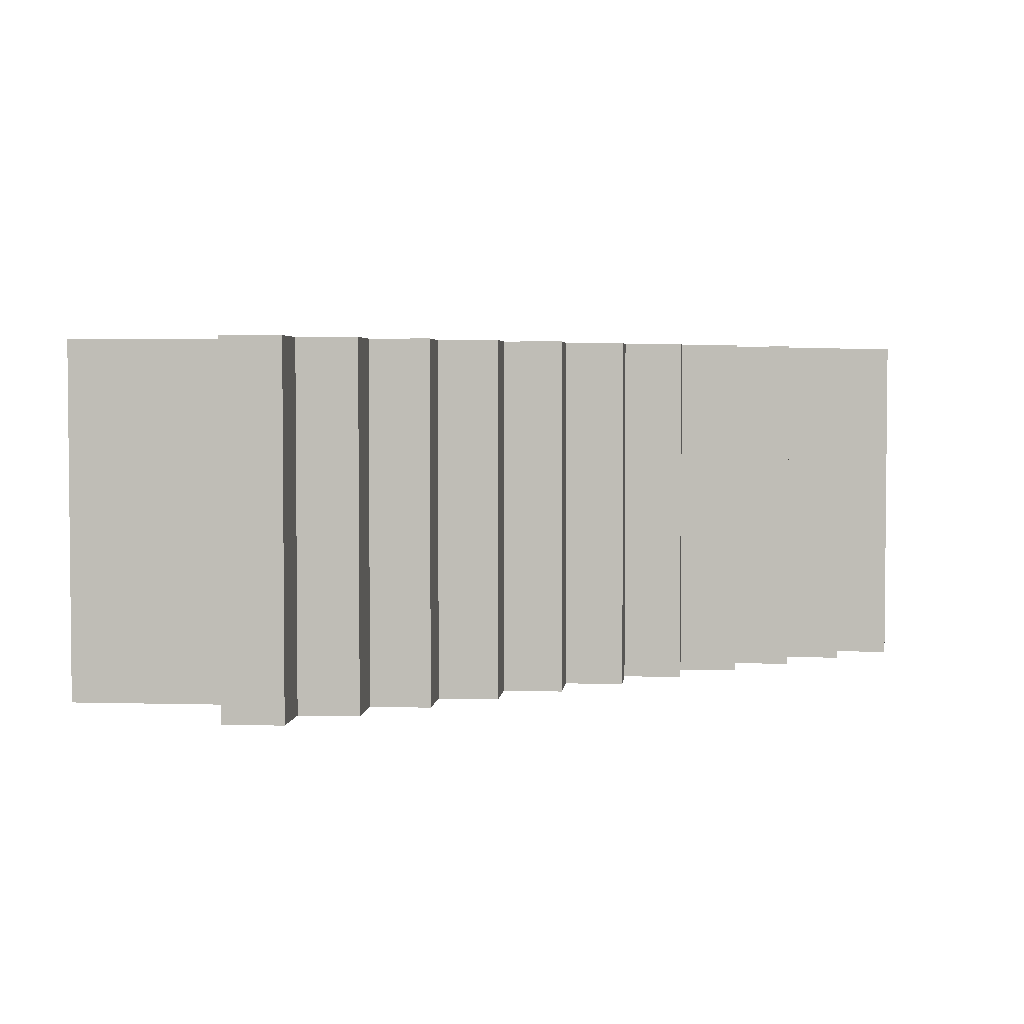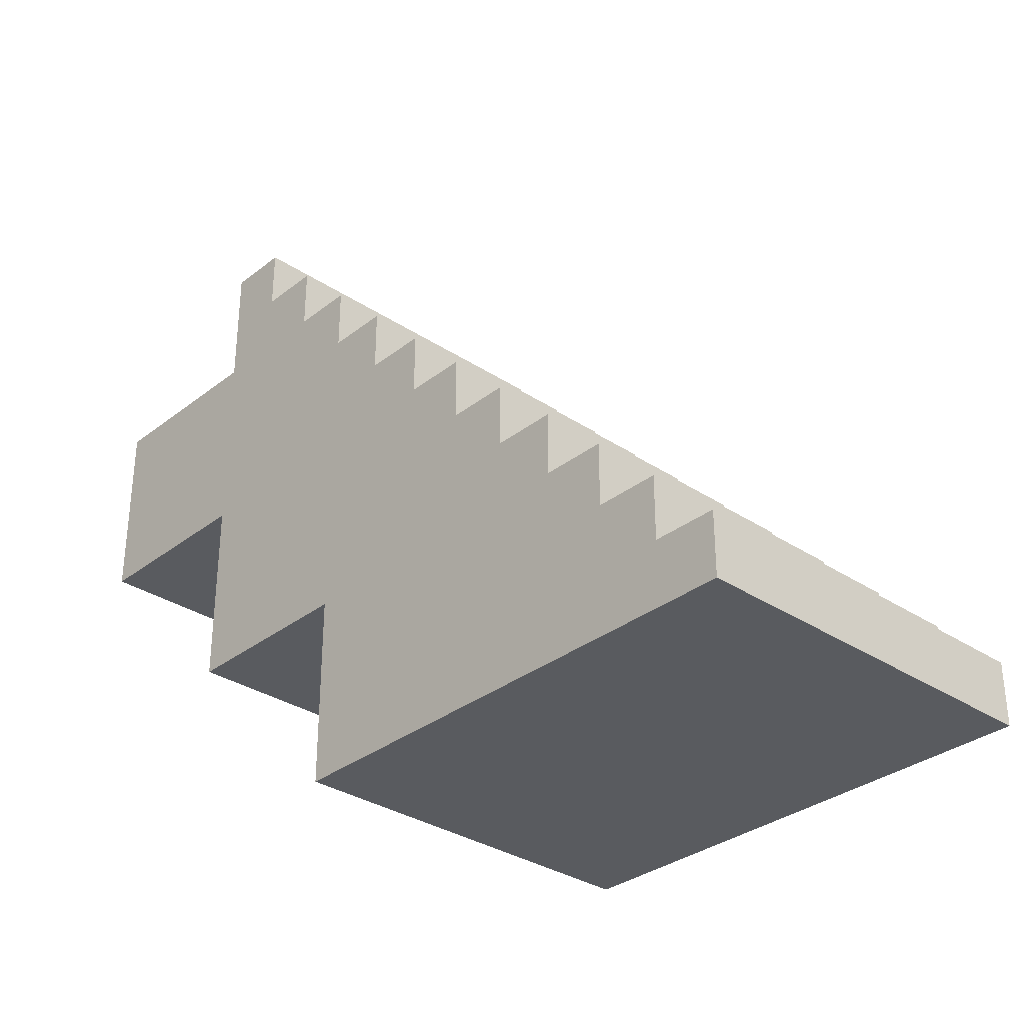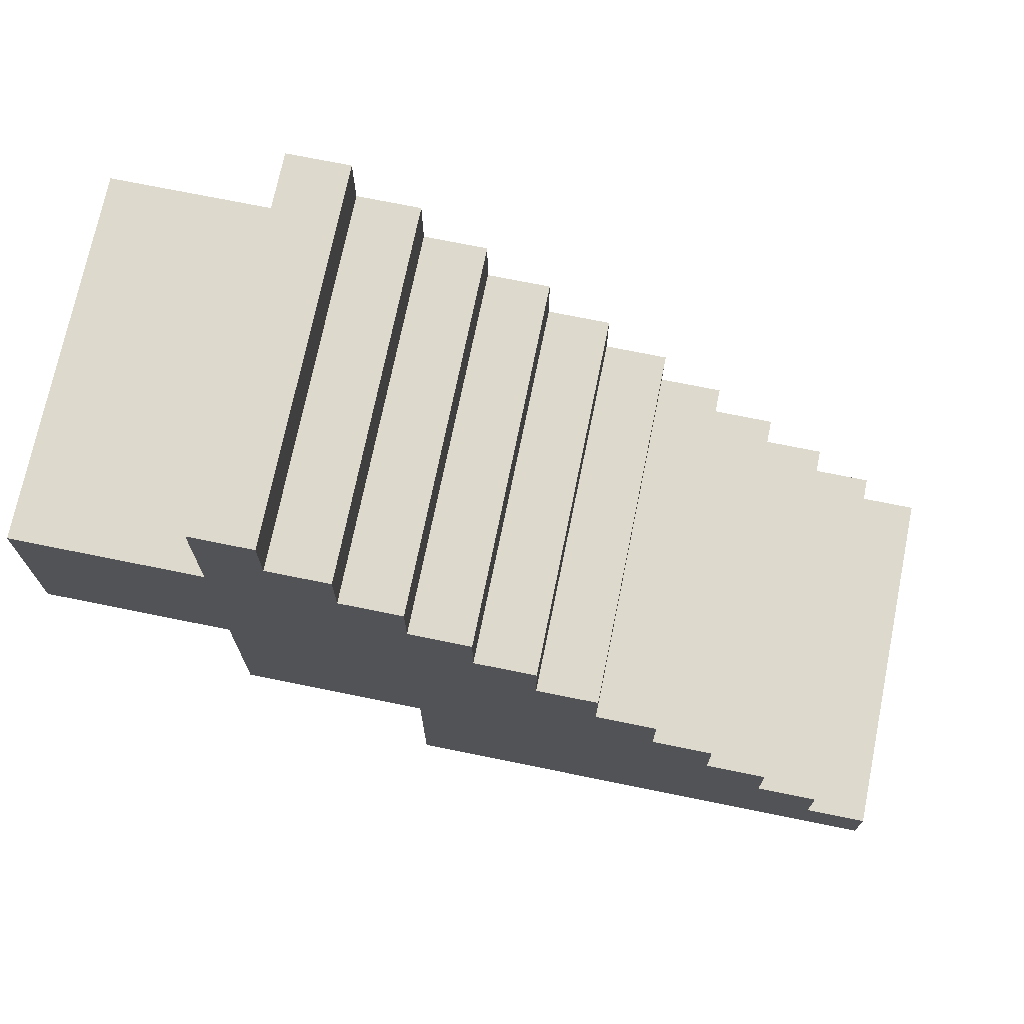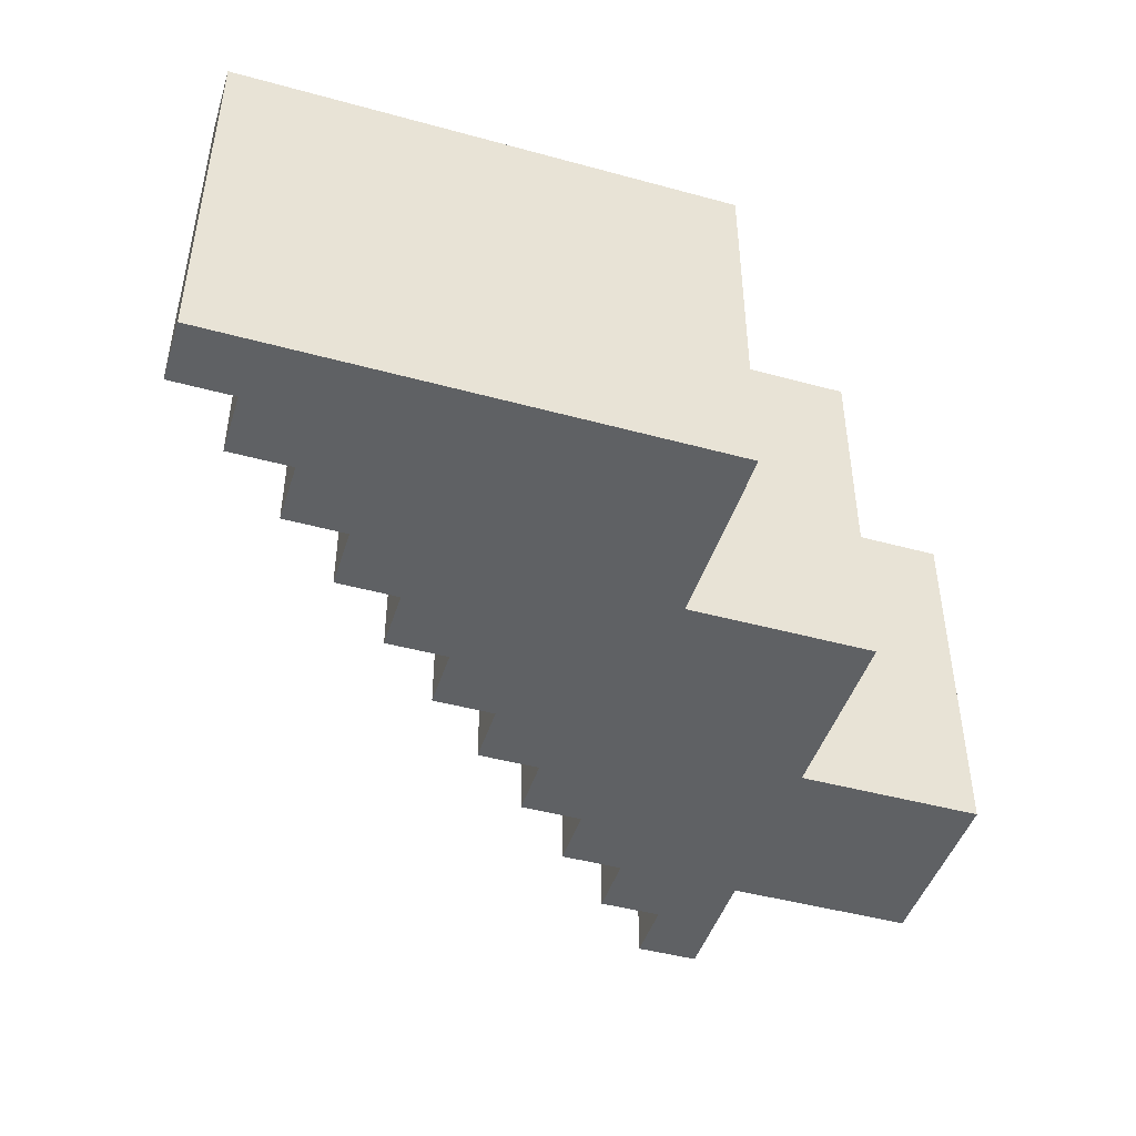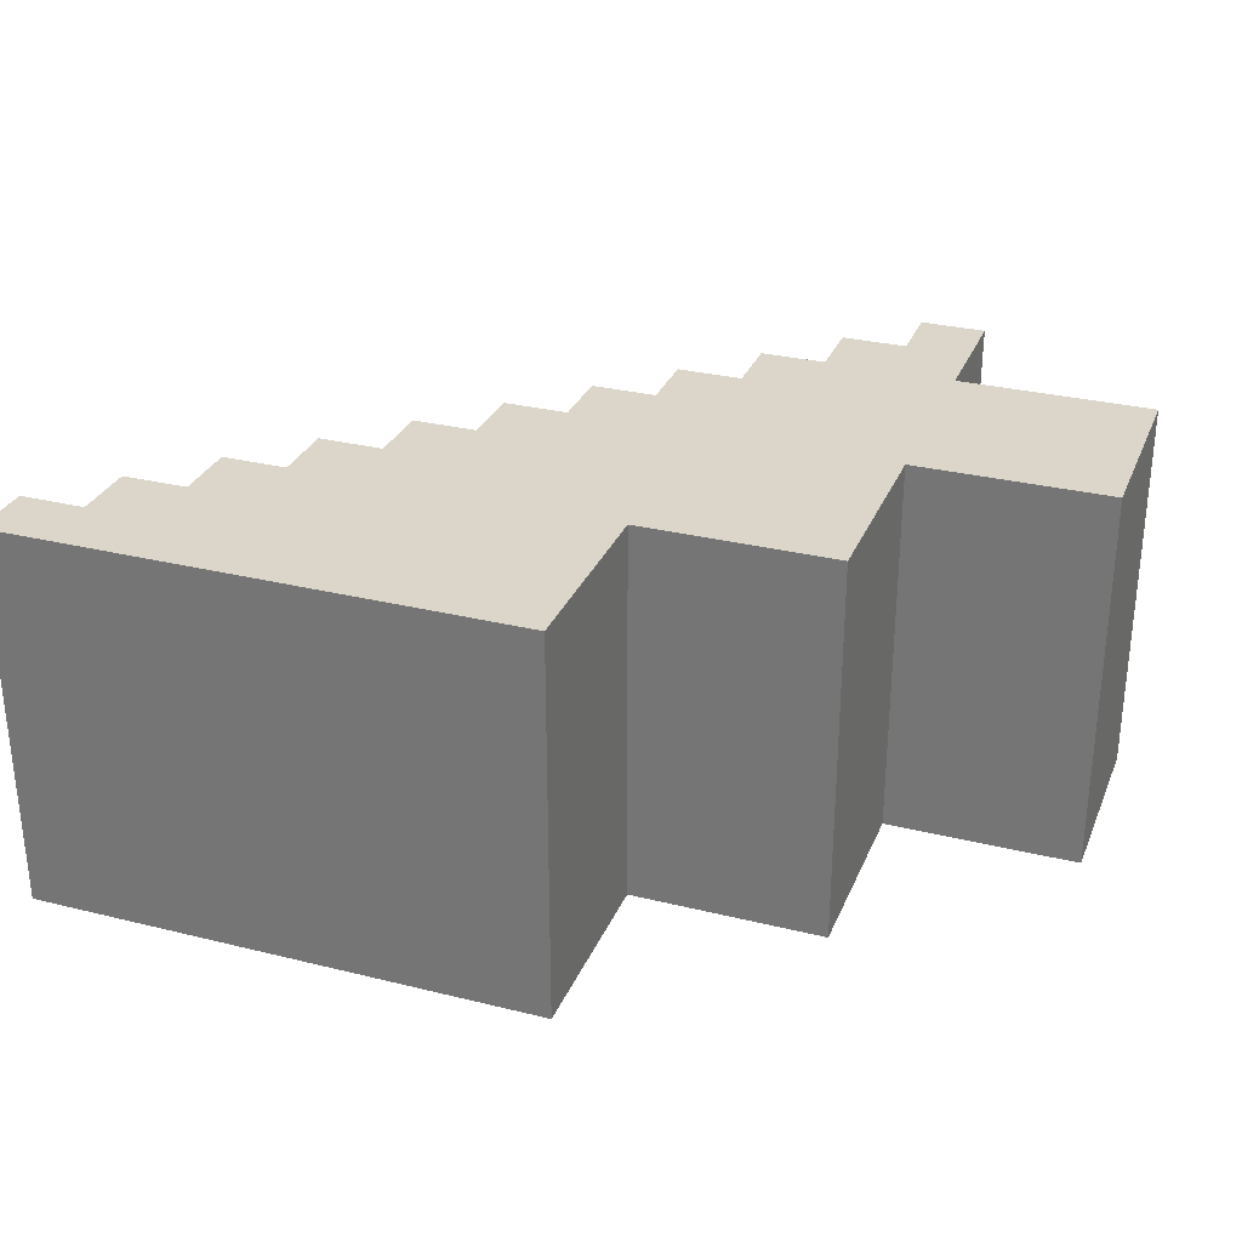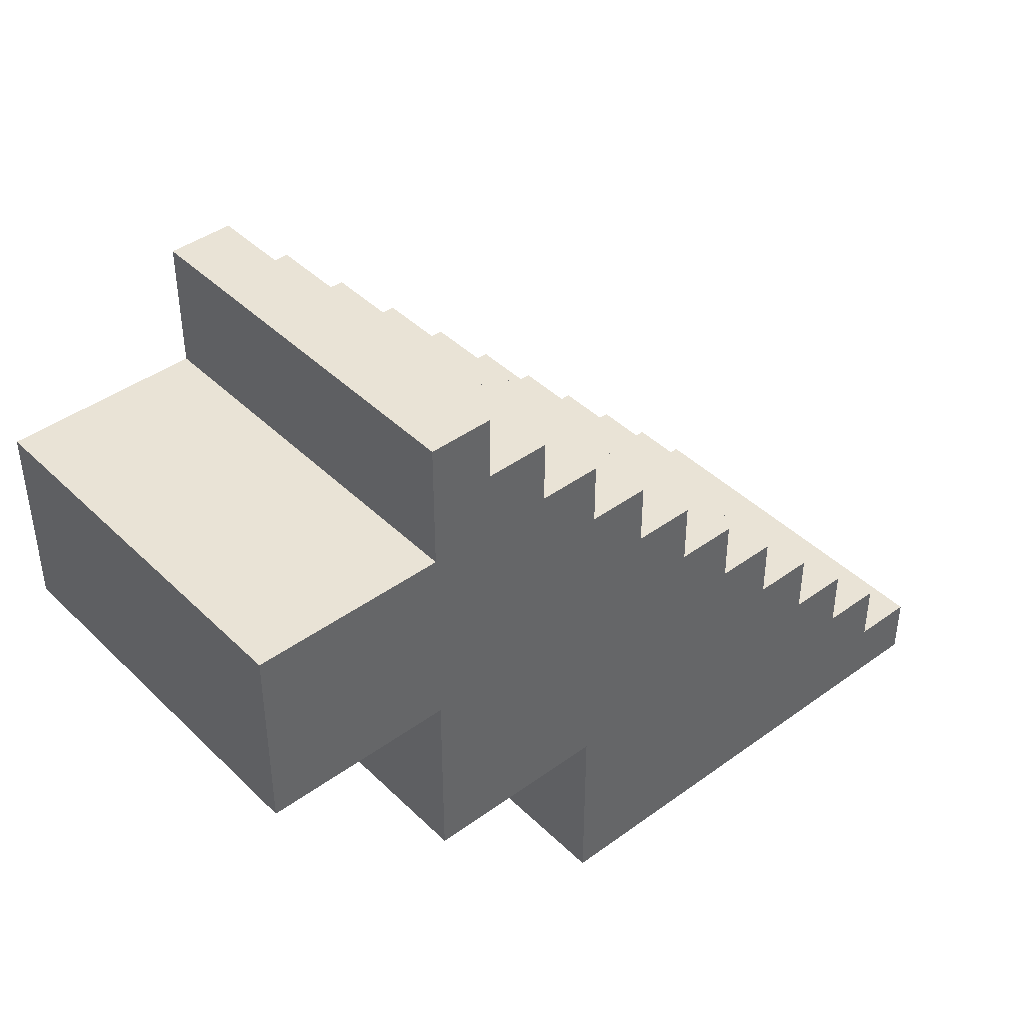
<metadata>
{"format":"obj","ext":"obj","renderer":"f3d","projection":"perspective","resolution":1024,"background":"white","views":[{"elev":3.3,"azim":-174.6,"up":"+Z"},{"elev":-32.3,"azim":-132.7,"up":"+Y"},{"elev":72.0,"azim":-168.5,"up":"+Y"},{"elev":-45.8,"azim":-17.4,"up":"+Z"},{"elev":29.7,"azim":19.9,"up":"+Z"},{"elev":42.2,"azim":139.0,"up":"+Y"}]}
</metadata>
<code>
v -29 1 -10
v -29 1 -16
v -29 2 -10
v -29 2 -16
v -28 2 -10
v -28 2 -16
v -28 3 -10
v -28 3 -16
v -27 3 -10
v -27 3 -16
v -27 4 -10
v -27 4 -16
v -26 4 -10
v -26 4 -16
v -26 5 -10
v -26 5 -16
v -25 5 -10
v -25 5 -16
v -25 6 -10
v -25 6 -16
v -24 6 -10
v -24 6 -16
v -24 7 -10
v -24 7 -16
v -23 7 -10
v -23 7 -16
v -23 8 -10
v -23 8 -16
v -22 8 -10
v -22 8 -16
v -22 9 -10
v -22 9 -16
v -21 9 -10
v -21 9 -16
v -21 10 -10
v -21 10 -16
v -20 10 -10
v -20 10 -16
v -20 11 -10
v -20 11 -16
v -19 11 -10
v -19 11 -16
v -19 12 -10
v -19 12 -16
v -21 1 -10
v -21 1 -16
v -21 4 -10
v -21 4 -16
v -18 4 -10
v -18 4 -16
v -18 7 -10
v -18 7 -16
v -18 10 -10
v -18 10 -16
v -18 12 -10
v -18 12 -16
v -15 7 -10
v -15 7 -16
v -15 10 -10
v -15 10 -16
v -29 1 -10
v -29 2 -10
v -28 2 -10
v -28 3 -10
v -27 3 -10
v -27 4 -10
v -26 4 -10
v -26 5 -10
v -25 5 -10
v -25 6 -10
v -24 6 -10
v -24 7 -10
v -23 7 -10
v -23 8 -10
v -22 8 -10
v -22 9 -10
v -21 1 -10
v -21 4 -10
v -21 9 -10
v -21 10 -10
v -20 10 -10
v -20 11 -10
v -19 11 -10
v -19 12 -10
v -18 4 -10
v -18 7 -10
v -18 10 -10
v -18 12 -10
v -15 7 -10
v -15 10 -10
v -29 1 -16
v -29 2 -16
v -28 2 -16
v -28 3 -16
v -27 3 -16
v -27 4 -16
v -26 4 -16
v -26 5 -16
v -25 5 -16
v -25 6 -16
v -24 6 -16
v -24 7 -16
v -23 7 -16
v -23 8 -16
v -22 8 -16
v -22 9 -16
v -21 1 -16
v -21 4 -16
v -21 9 -16
v -21 10 -16
v -20 10 -16
v -20 11 -16
v -19 11 -16
v -19 12 -16
v -18 4 -16
v -18 7 -16
v -18 10 -16
v -18 12 -16
v -15 7 -16
v -15 10 -16
v -29 1 -10
v -21 1 -10
v -29 1 -16
v -21 1 -16
v -21 4 -10
v -18 4 -10
v -21 4 -16
v -18 4 -16
v -18 7 -10
v -15 7 -10
v -18 7 -16
v -15 7 -16
v -29 2 -10
v -28 2 -10
v -29 2 -16
v -28 2 -16
v -28 3 -10
v -27 3 -10
v -28 3 -16
v -27 3 -16
v -27 4 -10
v -26 4 -10
v -27 4 -16
v -26 4 -16
v -26 5 -10
v -25 5 -10
v -26 5 -16
v -25 5 -16
v -25 6 -10
v -24 6 -10
v -25 6 -16
v -24 6 -16
v -24 7 -10
v -23 7 -10
v -24 7 -16
v -23 7 -16
v -23 8 -10
v -22 8 -10
v -23 8 -16
v -22 8 -16
v -22 9 -10
v -21 9 -10
v -22 9 -16
v -21 9 -16
v -21 10 -10
v -20 10 -10
v -18 10 -10
v -15 10 -10
v -21 10 -16
v -20 10 -16
v -18 10 -16
v -15 10 -16
v -20 11 -10
v -19 11 -10
v -20 11 -16
v -19 11 -16
v -19 12 -10
v -18 12 -10
v -19 12 -16
v -18 12 -16
f 3 2 1
f 4 2 3
f 7 6 5
f 8 6 7
f 11 10 9
f 12 10 11
f 15 14 13
f 16 14 15
f 19 18 17
f 20 18 19
f 23 22 21
f 24 22 23
f 27 26 25
f 28 26 27
f 31 30 29
f 32 30 31
f 35 34 33
f 36 34 35
f 39 38 37
f 40 38 39
f 43 42 41
f 44 42 43
f 45 46 47
f 47 46 48
f 49 50 51
f 51 50 52
f 53 54 55
f 55 54 56
f 57 58 59
f 59 58 60
f 63 62 61
f 65 64 63
f 67 66 65
f 69 68 67
f 71 70 69
f 73 72 71
f 75 74 73
f 77 63 61
f 77 76 75
f 77 75 73
f 77 73 71
f 77 71 69
f 77 69 67
f 77 67 65
f 77 65 63
f 78 76 77
f 79 76 78
f 81 80 79
f 81 79 78
f 83 82 81
f 85 81 78
f 85 84 83
f 85 83 81
f 86 84 85
f 87 84 86
f 88 84 87
f 89 87 86
f 90 87 89
f 91 92 93
f 93 94 95
f 95 96 97
f 97 98 99
f 99 100 101
f 101 102 103
f 103 104 105
f 91 93 107
f 105 106 107
f 103 105 107
f 101 103 107
f 99 101 107
f 97 99 107
f 95 97 107
f 93 95 107
f 107 106 108
f 108 106 109
f 109 110 111
f 108 109 111
f 111 112 113
f 108 111 115
f 113 114 115
f 111 113 115
f 115 114 116
f 116 114 117
f 117 114 118
f 116 117 119
f 119 117 120
f 123 122 121
f 124 122 123
f 127 126 125
f 128 126 127
f 131 130 129
f 132 130 131
f 133 134 135
f 135 134 136
f 137 138 139
f 139 138 140
f 141 142 143
f 143 142 144
f 145 146 147
f 147 146 148
f 149 150 151
f 151 150 152
f 153 154 155
f 155 154 156
f 157 158 159
f 159 158 160
f 161 162 163
f 163 162 164
f 165 166 169
f 169 166 170
f 167 168 171
f 171 168 172
f 173 174 175
f 175 174 176
f 177 178 179
f 179 178 180

</code>
